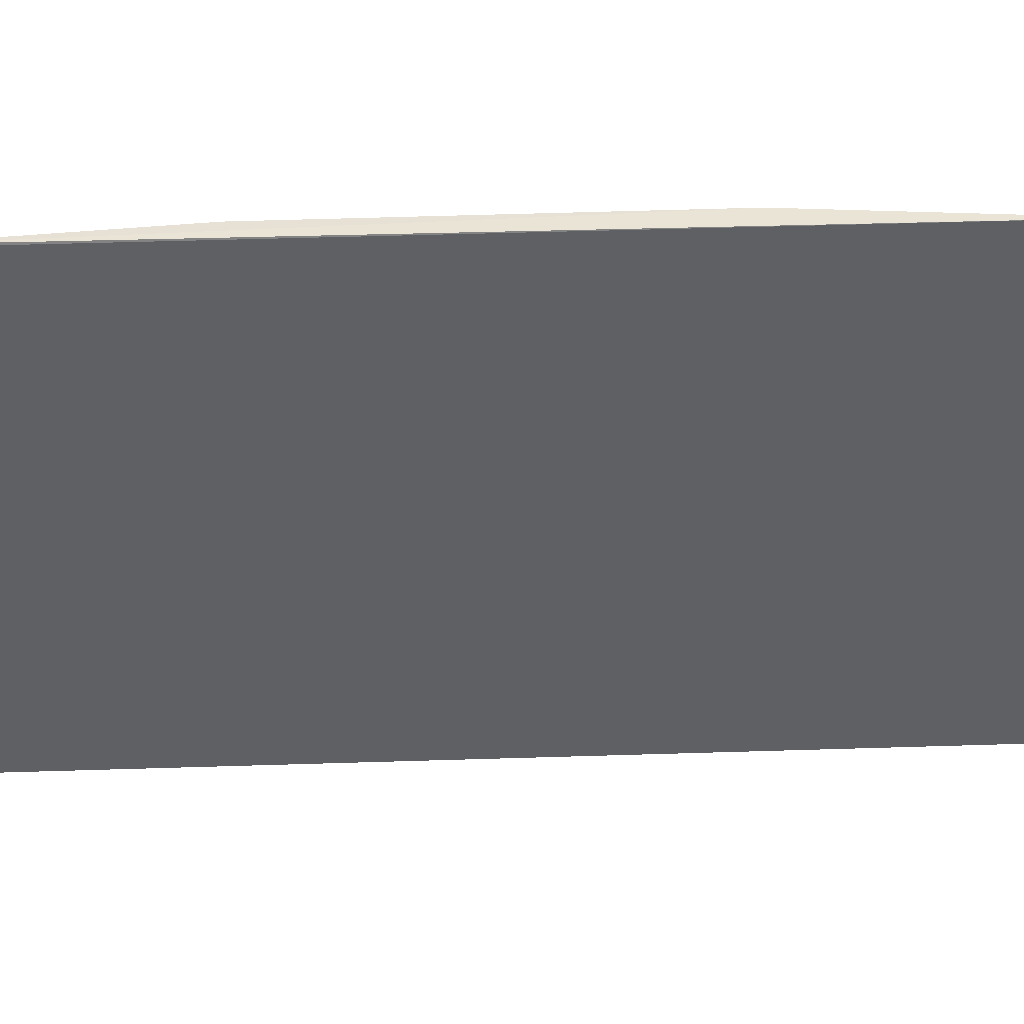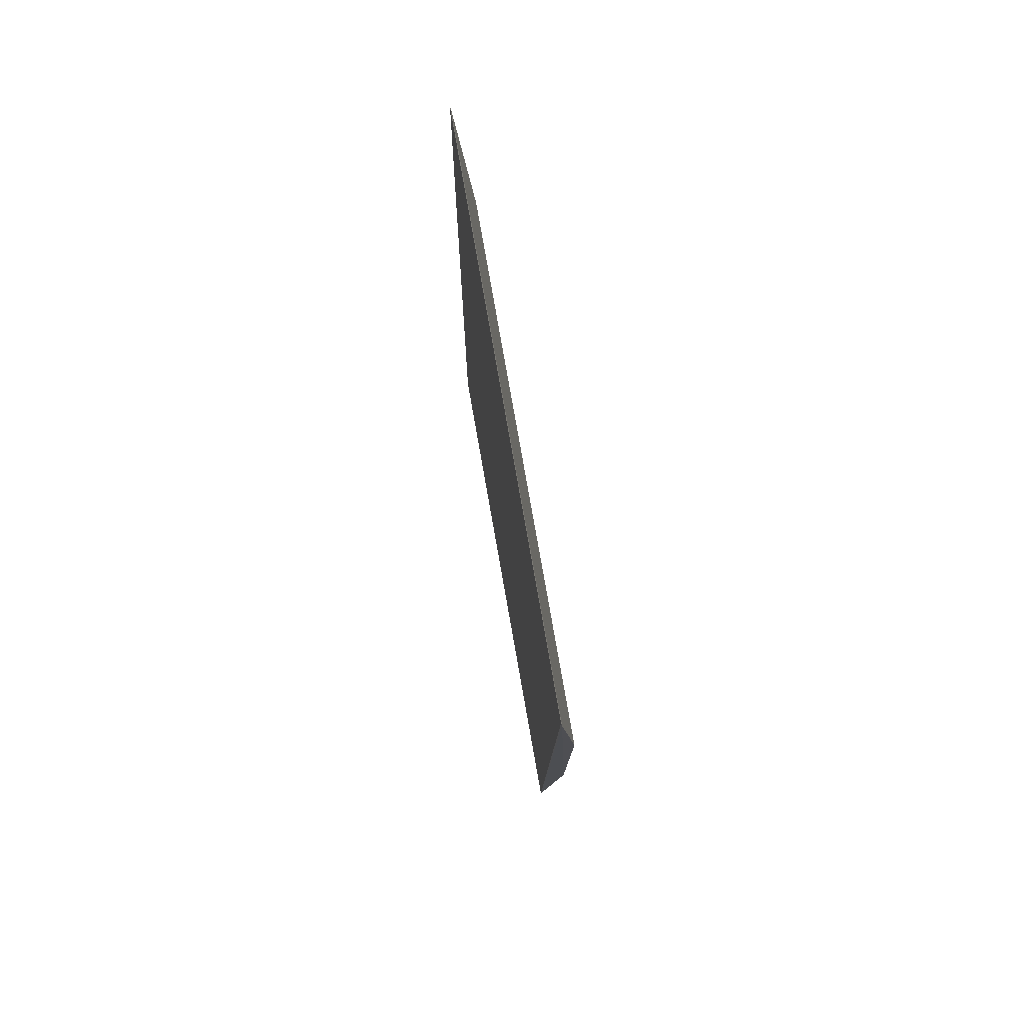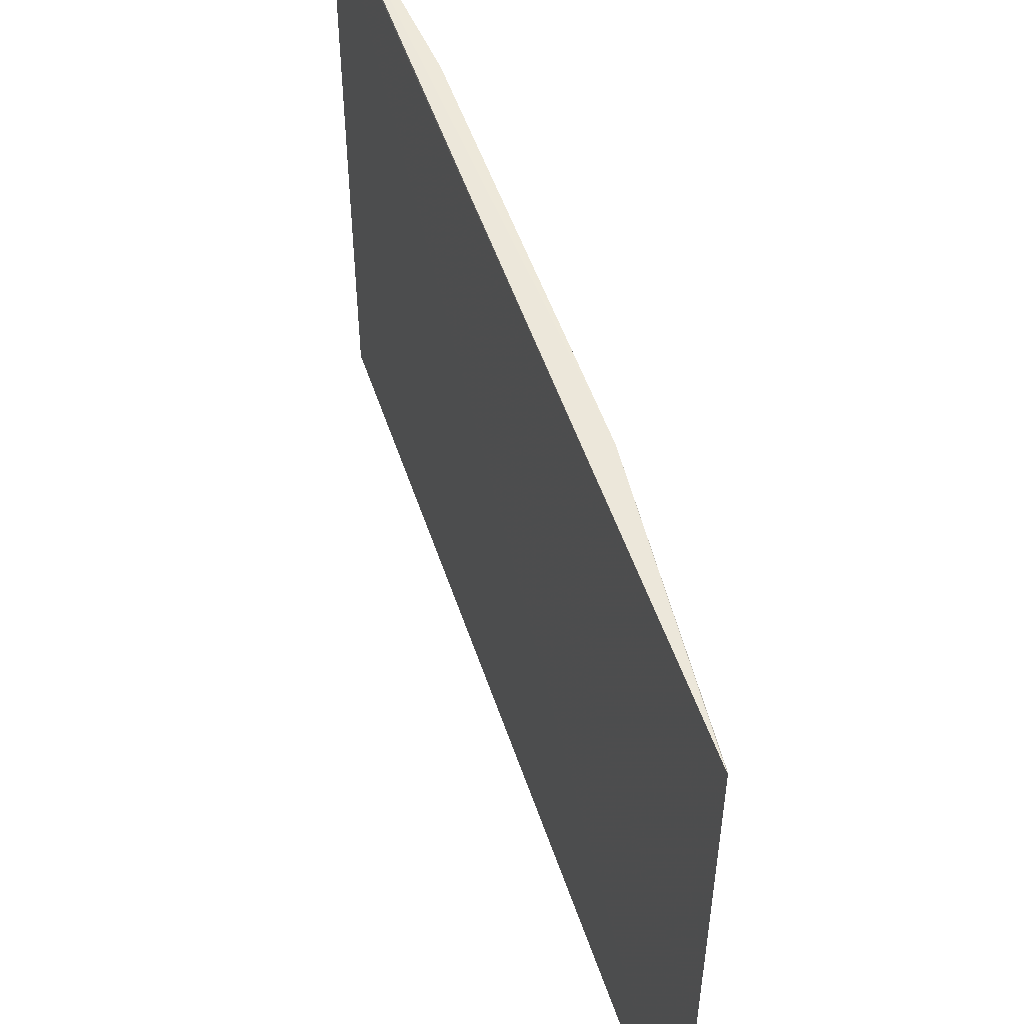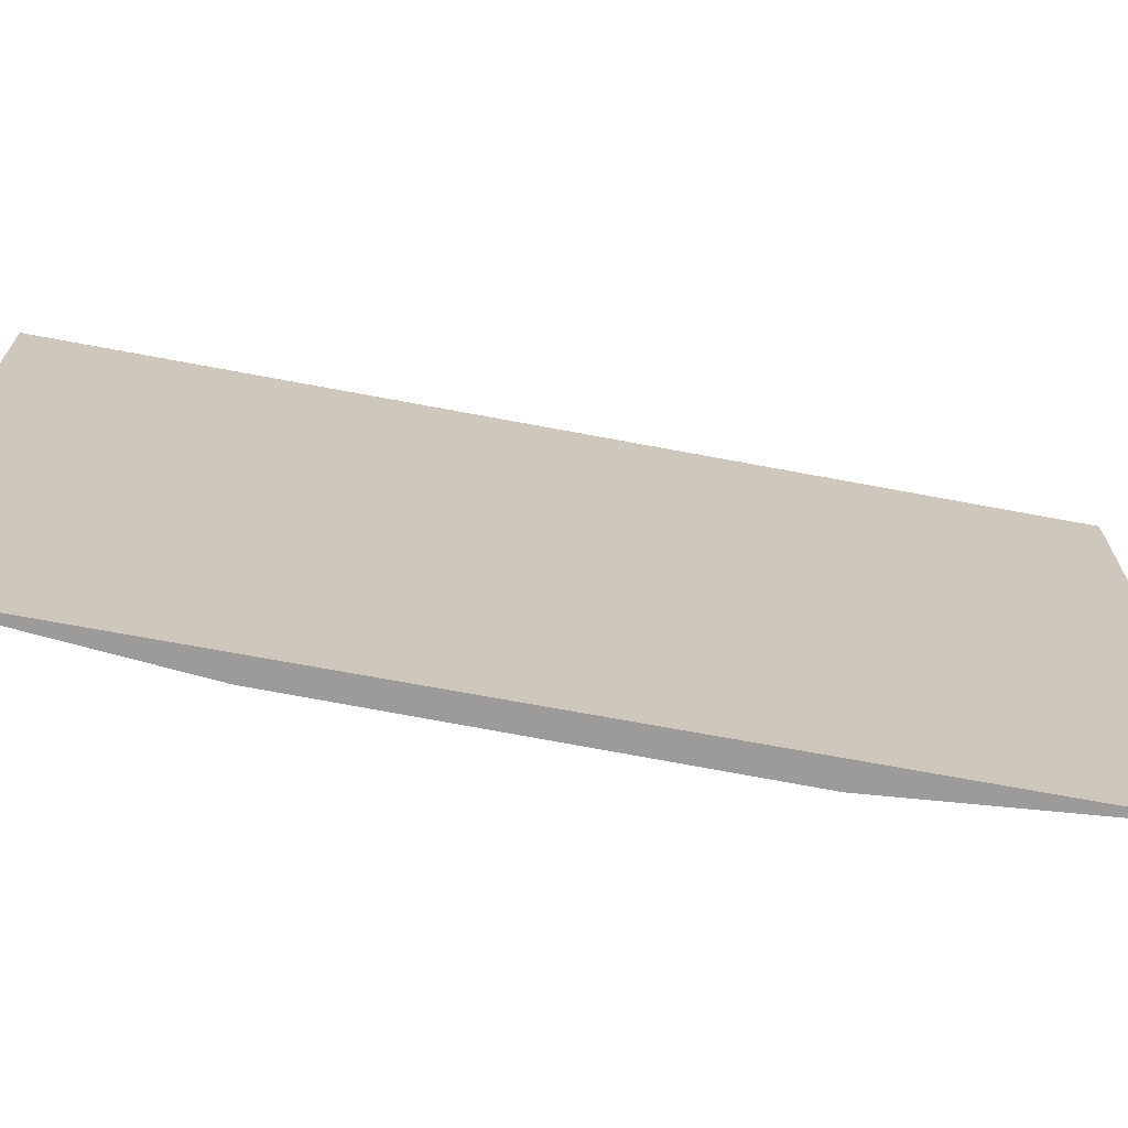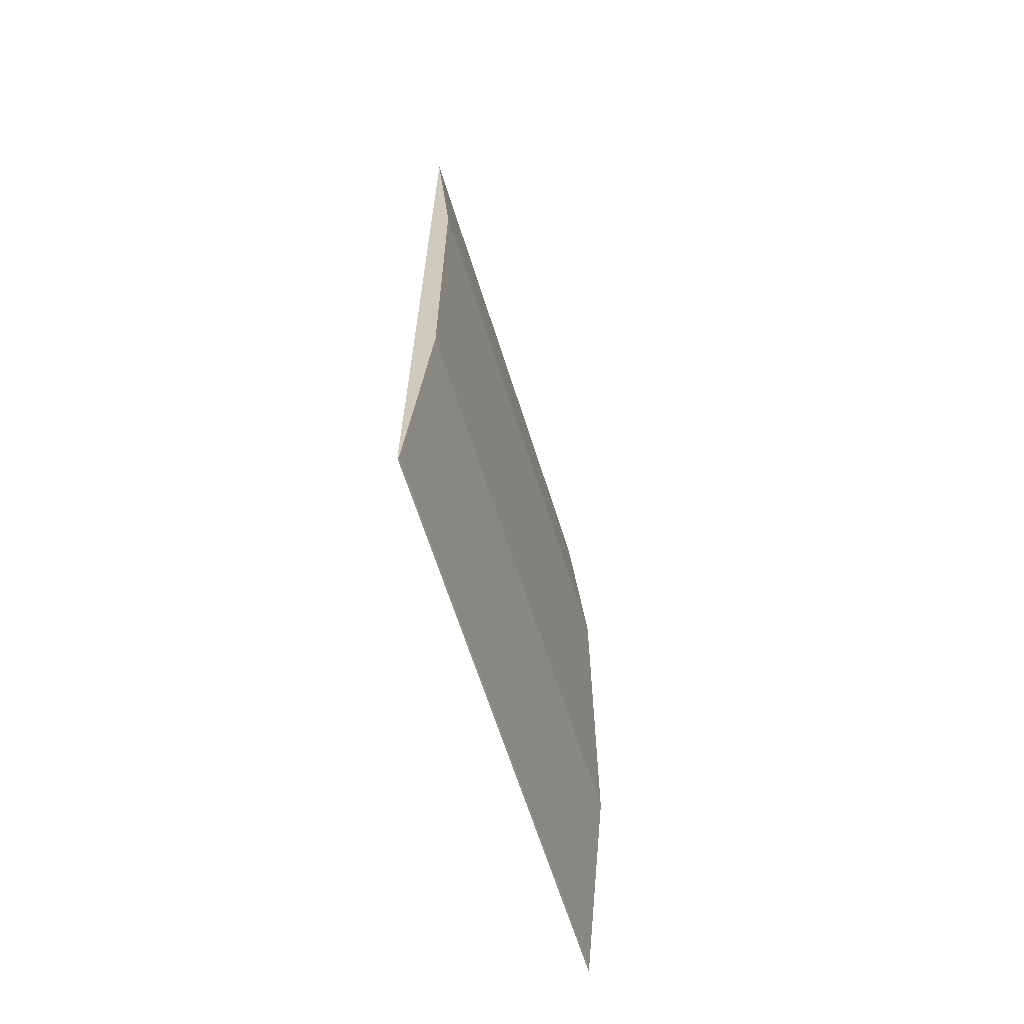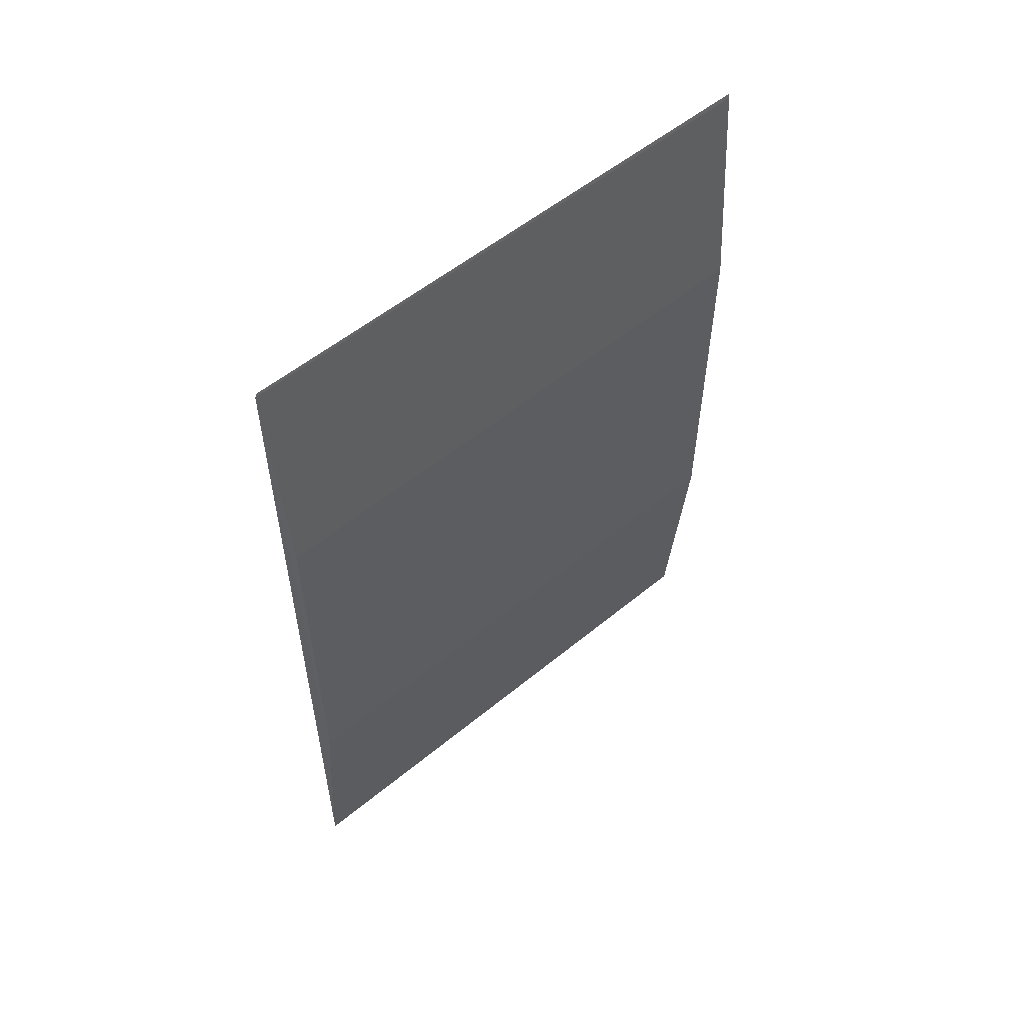
<metadata>
{"format":"obj","ext":"obj","renderer":"f3d","projection":"perspective","resolution":1024,"background":"white","views":[{"elev":44.4,"azim":87.6,"up":"+Y"},{"elev":77.5,"azim":170.1,"up":"+Z"},{"elev":51.9,"azim":161.6,"up":"+Y"},{"elev":-69.7,"azim":79.1,"up":"+Y"},{"elev":-63.7,"azim":-162.6,"up":"+Z"},{"elev":55.5,"azim":-130.7,"up":"+Z"}]}
</metadata>
<code>
v -0.4486 1.871 0.8092
v -0.4486 1.855 0.8092
v -0.4484 1.855 0.784
v -0.4485 1.871 0.784
v -0.4491 1.855 0.7914
v -0.4491 1.855 0.8025
v -0.4491 1.871 0.7914
v -0.4485 1.871 0.7841
v -0.4486 1.855 0.8091
v -0.4486 1.871 0.8091
v -0.4484 1.855 0.7841
v -0.4491 1.871 0.8025
f 1 2 3
f 1 3 4
f 7 5 6
f 8 4 3
f 8 7 4
f 8 5 7
f 9 6 2
f 10 1 4
f 10 4 7
f 10 6 9
f 10 9 2
f 10 2 1
f 11 8 3
f 11 5 8
f 11 6 5
f 11 3 2
f 11 2 6
f 12 10 7
f 12 7 6
f 12 6 10

</code>
